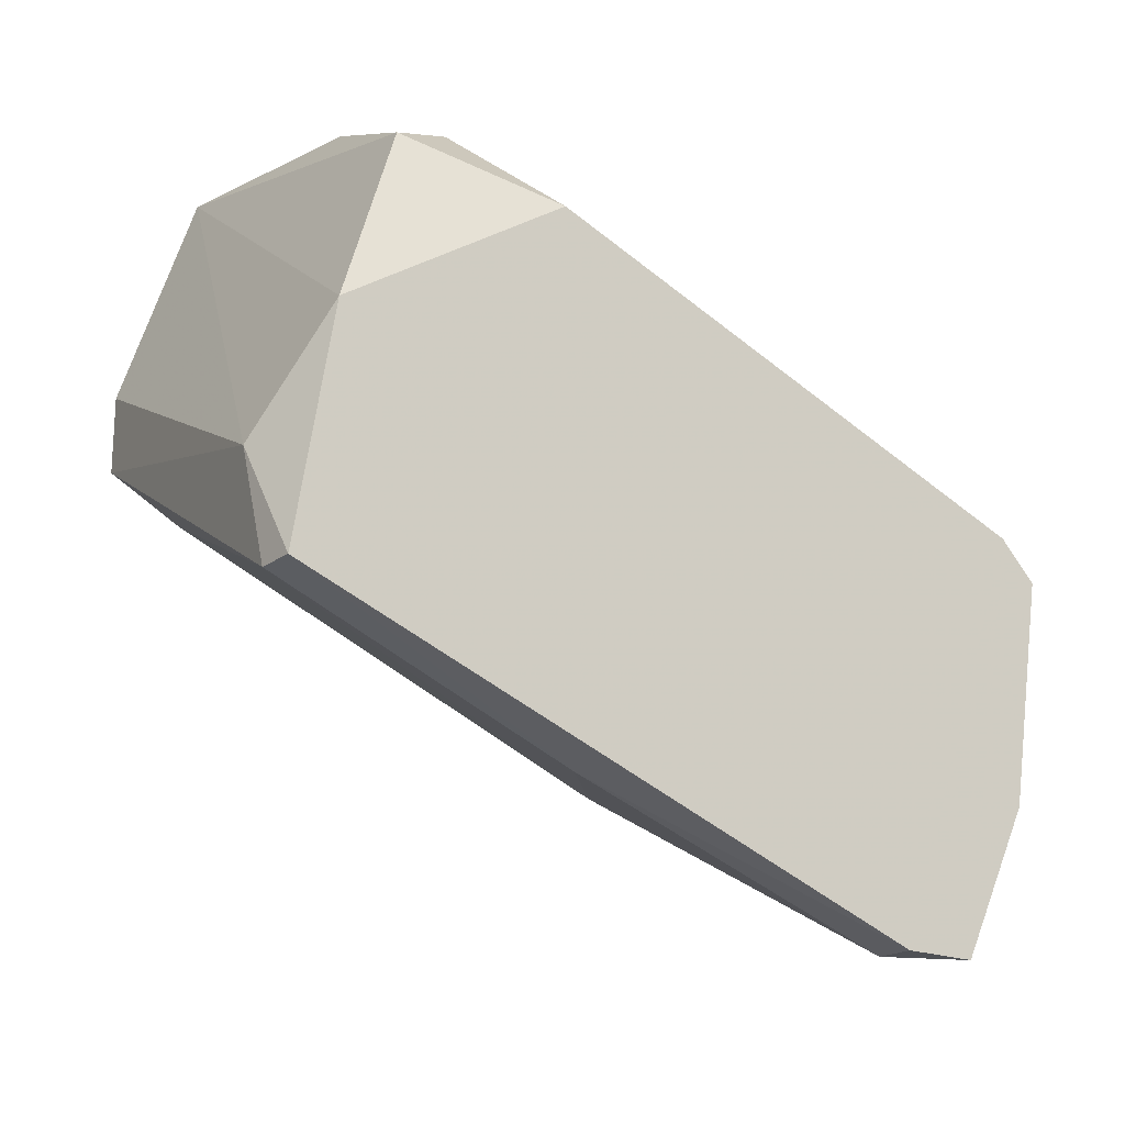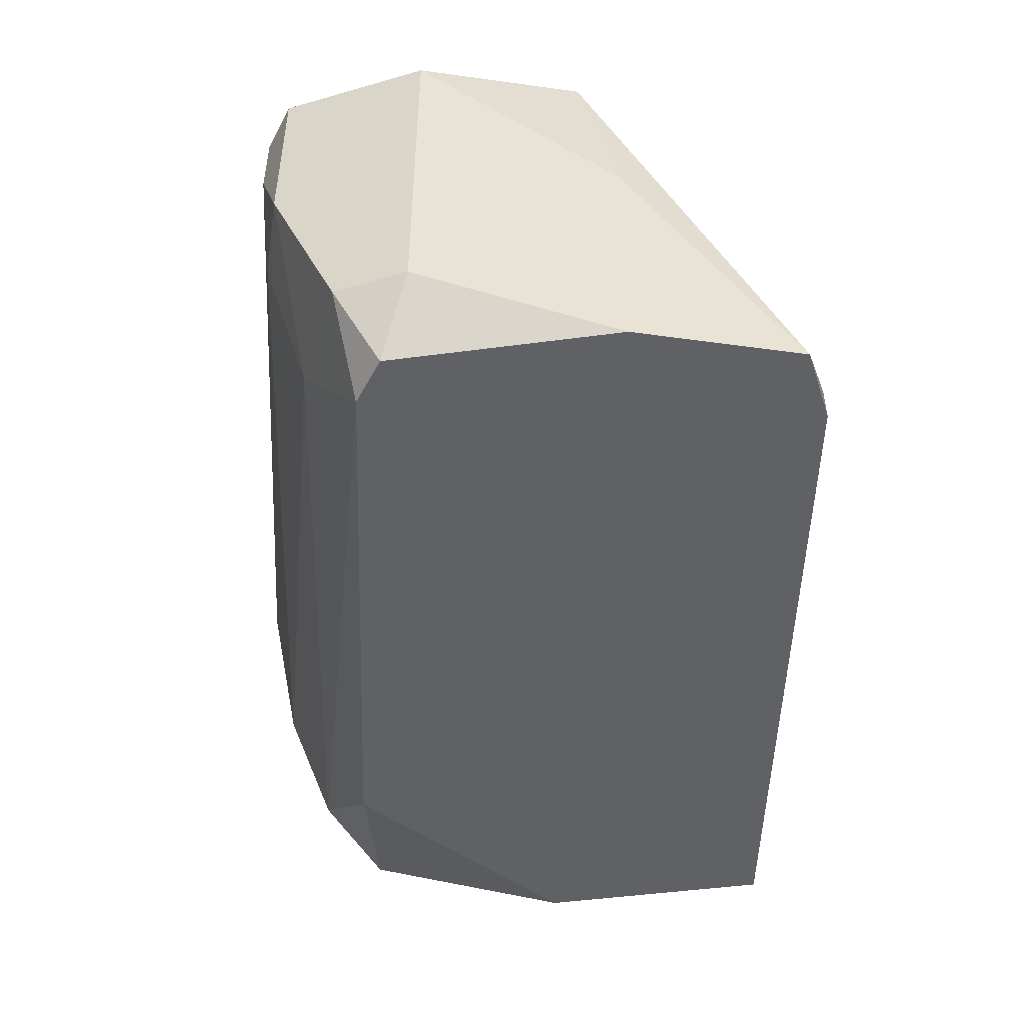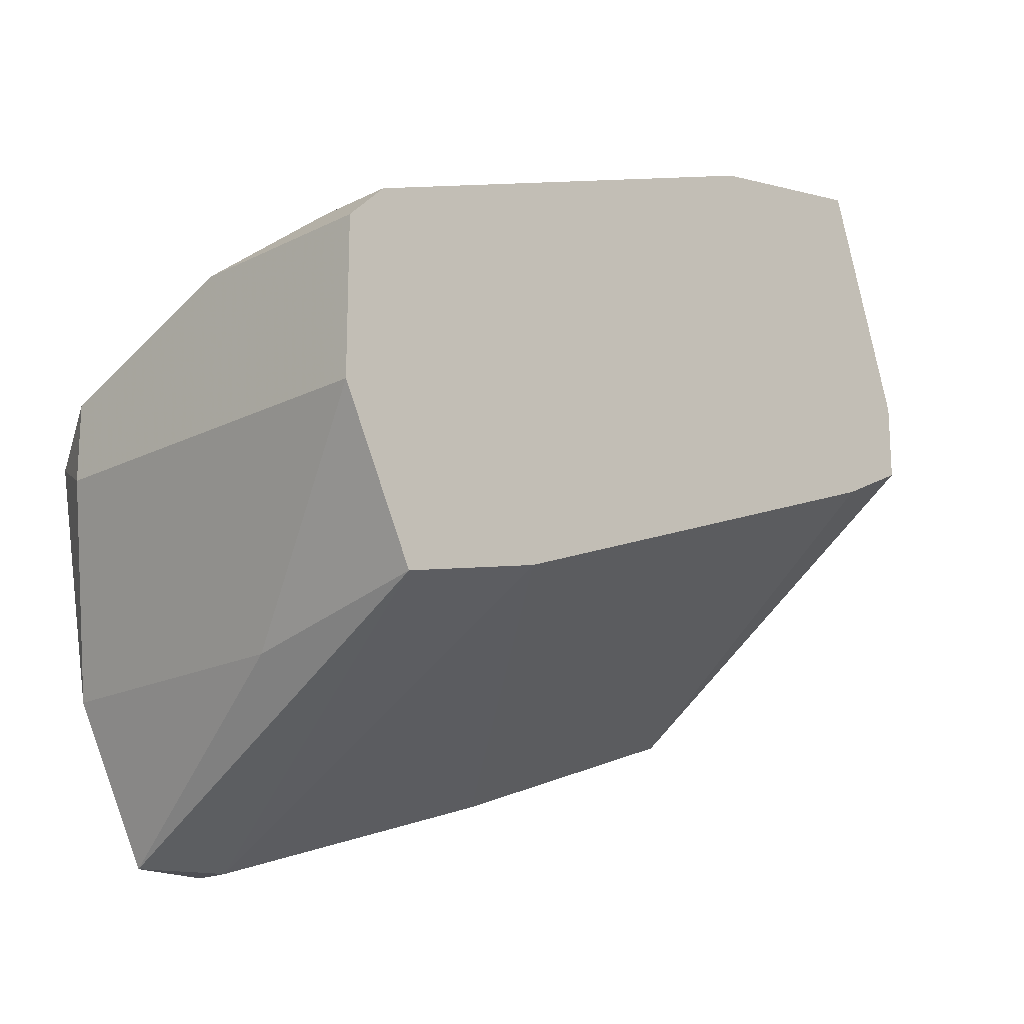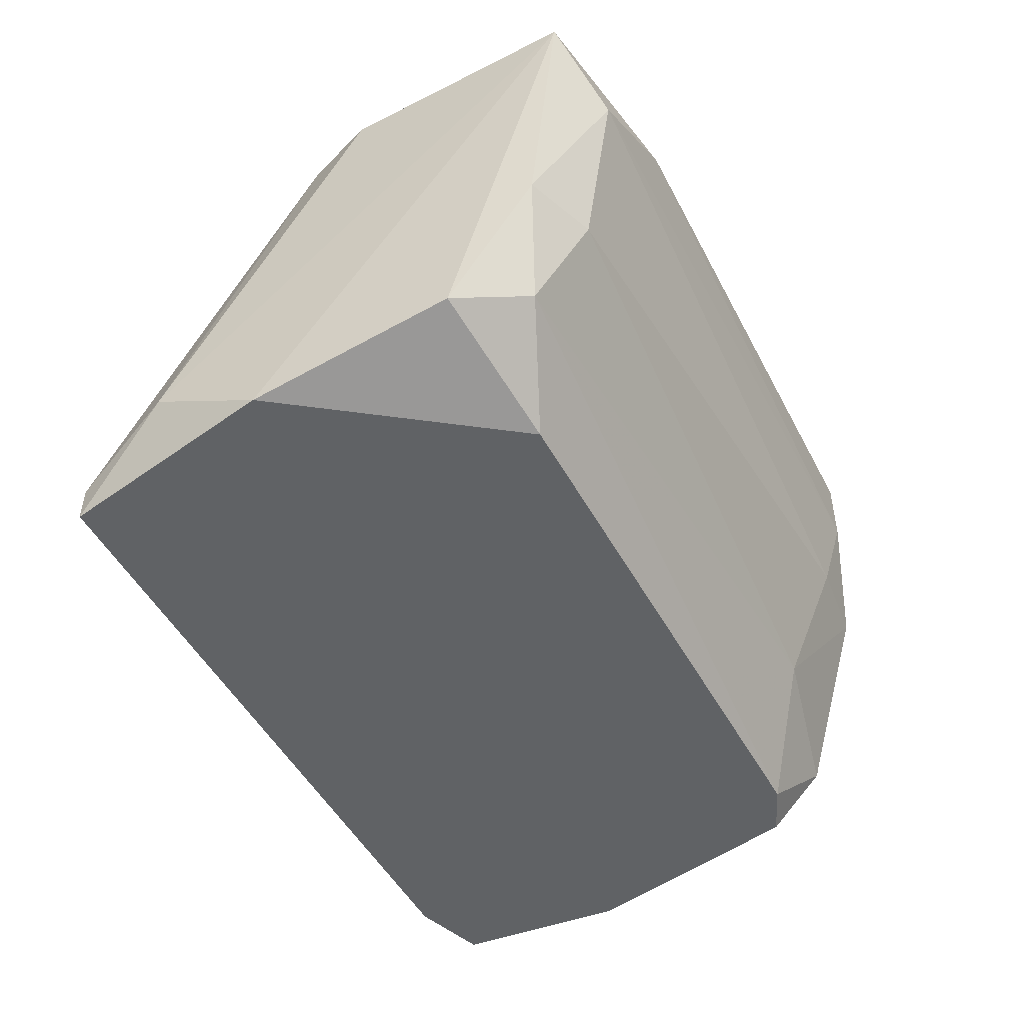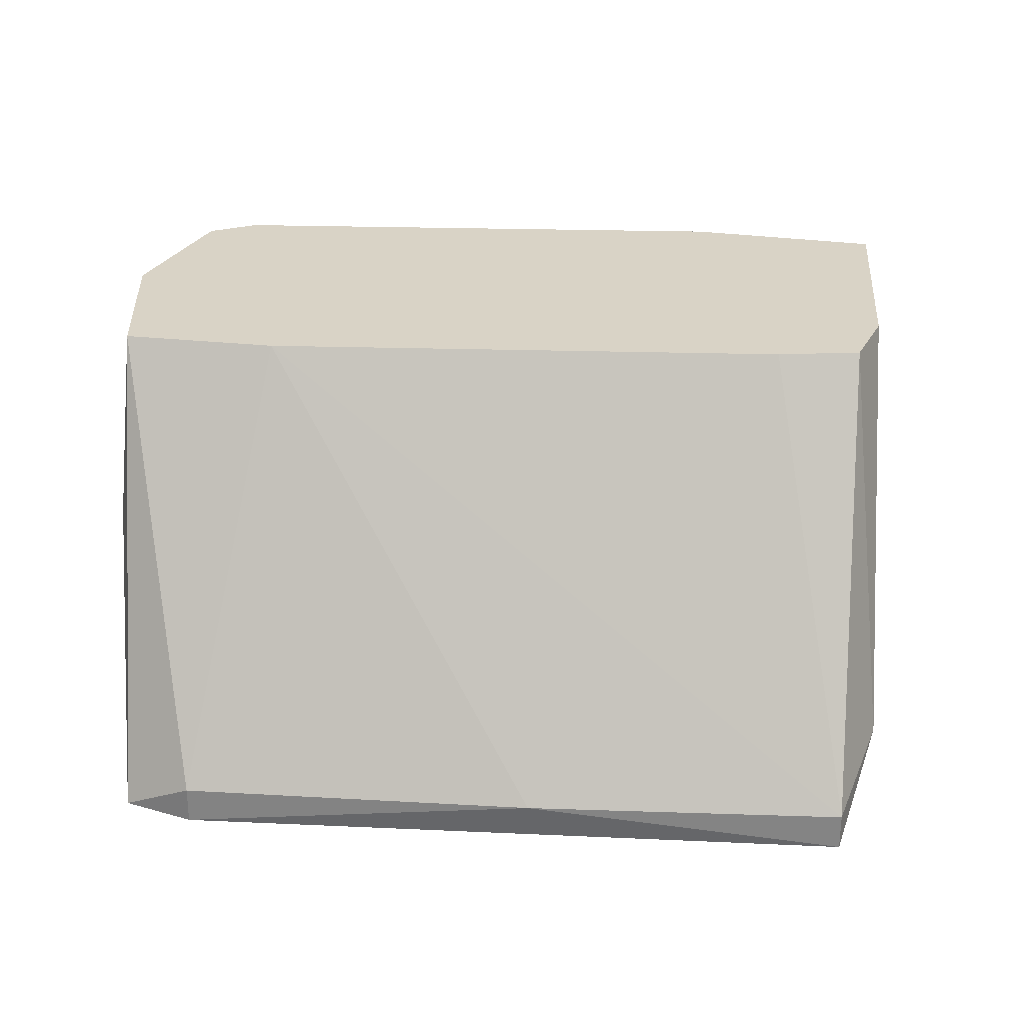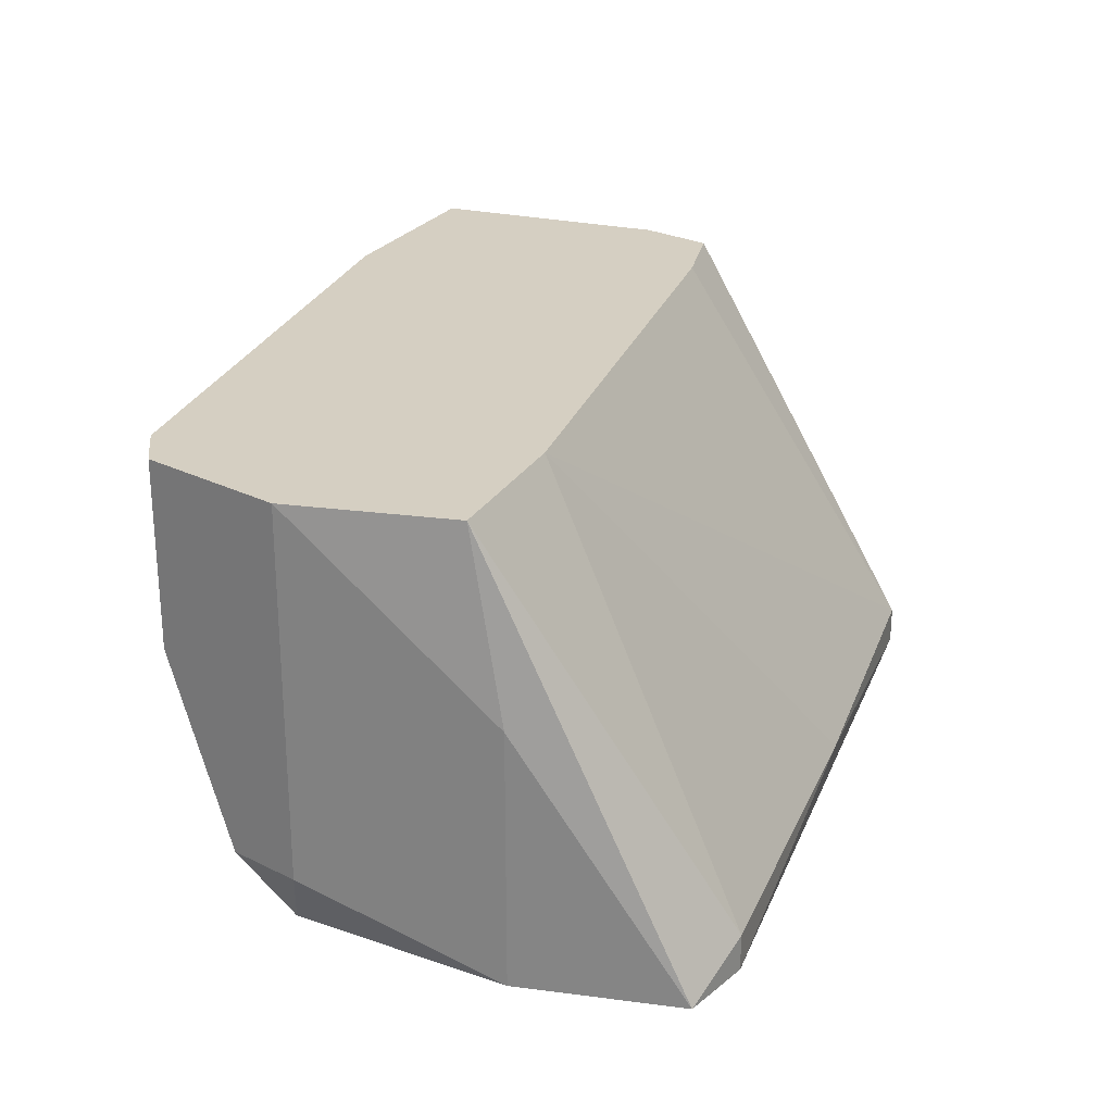
<metadata>
{"format":"obj","ext":"obj","renderer":"f3d","projection":"perspective","resolution":1024,"background":"white","views":[{"elev":-19.6,"azim":-37.4,"up":"+Z"},{"elev":-49.3,"azim":107.8,"up":"+Y"},{"elev":-18.3,"azim":134.0,"up":"+Z"},{"elev":-50.5,"azim":-42.3,"up":"+Y"},{"elev":28.3,"azim":-156.6,"up":"+Y"},{"elev":25.9,"azim":128.3,"up":"+Y"}]}
</metadata>
<code>
v 0.002194 -0.04182 0.008568
v 0.002194 -0.04095 0.008568
v 0.002194 -0.04008 0.01118
v 0.003067 -0.04182 0.01379
v 0.009165 -0.04095 0.005955
v 0.02049 -0.03137 0.007694
v 0.02049 -0.04182 0.006825
v 0.02049 -0.04182 0.01292
v 0.02049 -0.03572 0.006825
v 0.02049 -0.03572 0.01553
v 0.004808 -0.04095 0.01815
v 0.01004 -0.03137 0.01989
v 0.02136 -0.03137 0.01553
v 0.02136 -0.03311 0.01553
v 0.02136 -0.04182 0.01205
v 0.005679 -0.03137 0.02076
v 0.005679 -0.03137 0.01292
v 0.005679 -0.03746 0.01989
v 0.02223 -0.03137 0.01466
v 0.02223 -0.03137 0.01118
v 0.02223 -0.03572 0.01466
v 0.02223 -0.04008 0.01292
v 0.02223 -0.04008 0.01118
v 0.017 -0.03137 0.008568
v 0.017 -0.04182 0.003338
v 0.017 -0.04095 0.003338
v 0.00655 -0.04008 0.01902
v 0.007423 -0.03311 0.02076
v 0.007423 -0.03746 0.01989
v 0.01875 -0.04182 0.003338
v 0.008294 -0.04182 0.01727
v 0.003937 -0.03137 0.01553
v 0.003937 -0.03137 0.01379
v 0.01962 -0.03921 0.01466
f 23 22 15
f 1 25 8
f 12 6 33
f 6 12 19
f 12 33 16
f 23 19 21
f 25 26 30
f 8 25 30
f 26 6 30
f 1 8 4
f 11 16 4
f 6 26 24
f 33 6 24
f 4 8 31
f 11 4 31
f 6 19 20
f 19 23 20
f 1 4 3
f 4 16 3
f 2 1 3
f 33 2 3
f 8 30 7
f 20 23 7
f 19 12 13
f 21 19 13
f 12 16 28
f 29 10 28
f 10 29 34
f 21 10 34
f 16 33 32
f 33 3 32
f 3 16 32
f 26 25 5
f 25 1 5
f 1 2 5
f 24 26 5
f 2 24 5
f 31 8 27
f 11 31 27
f 8 34 27
f 34 29 27
f 2 33 17
f 33 24 17
f 24 2 17
f 30 6 9
f 6 20 9
f 7 30 9
f 20 7 9
f 16 11 18
f 28 16 18
f 29 28 18
f 11 27 18
f 27 29 18
f 23 21 22
f 34 8 22
f 21 34 22
f 10 21 14
f 13 12 14
f 21 13 14
f 28 10 14
f 12 28 14
f 8 7 15
f 7 23 15
f 22 8 15

</code>
